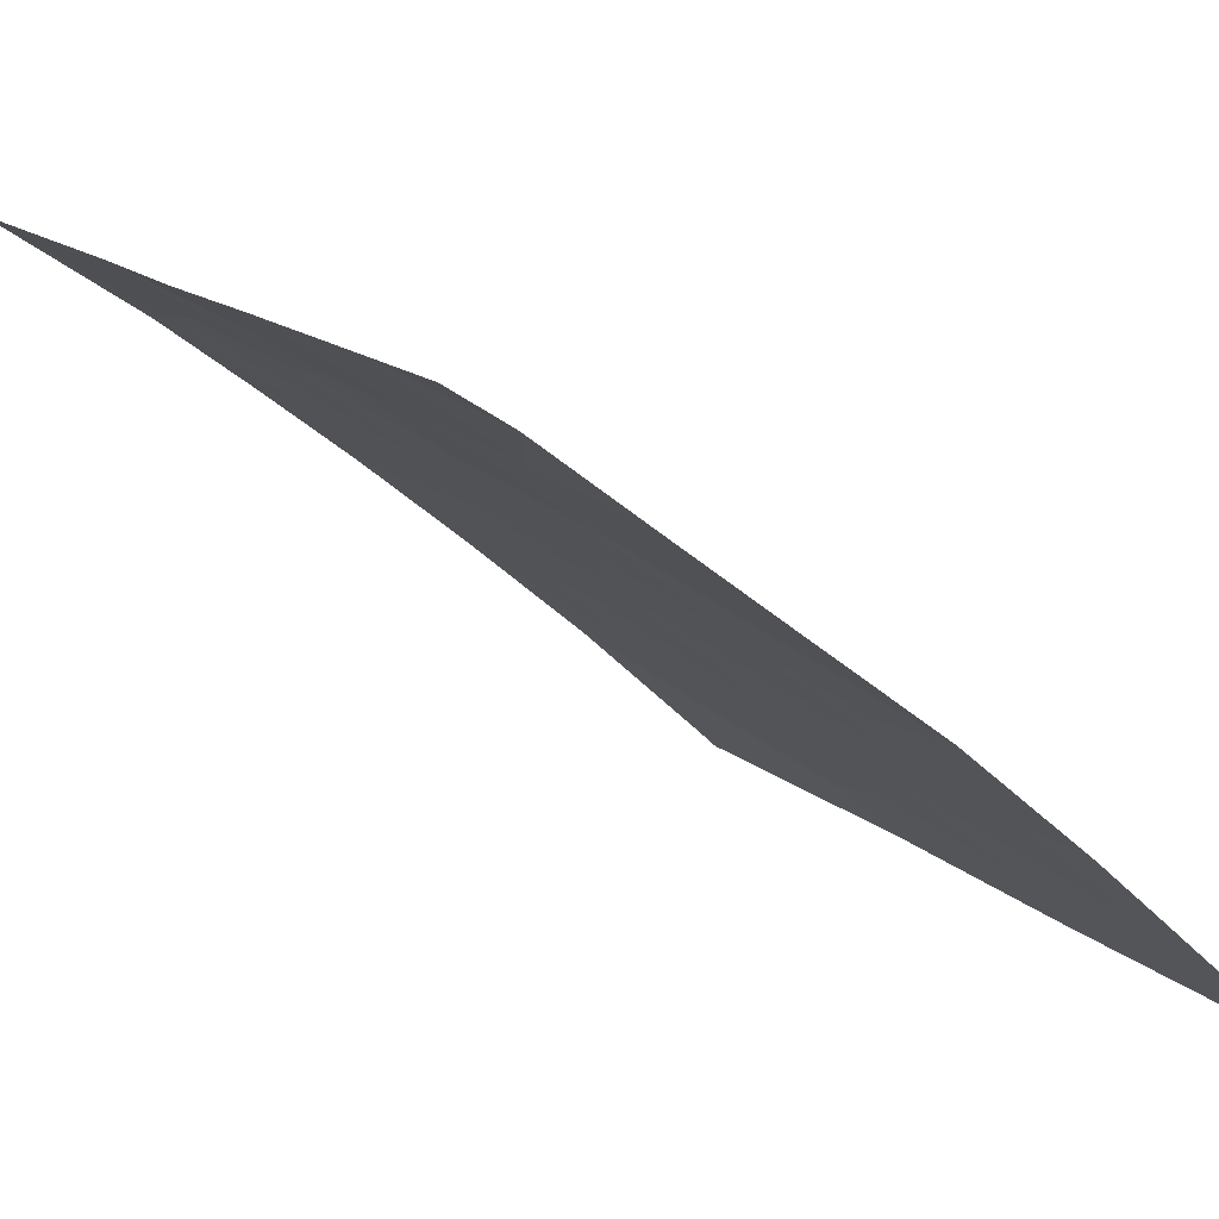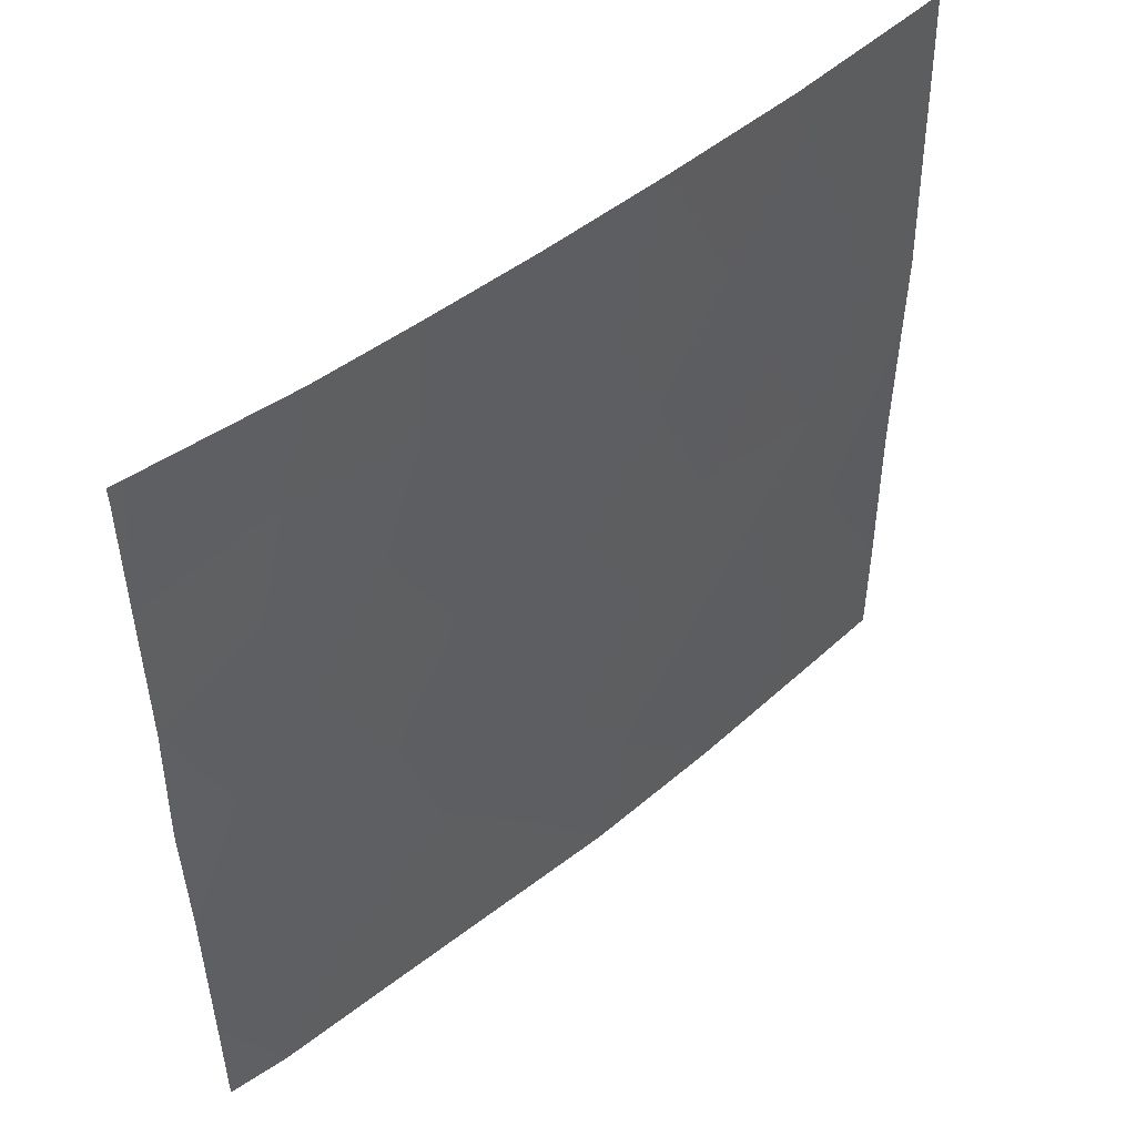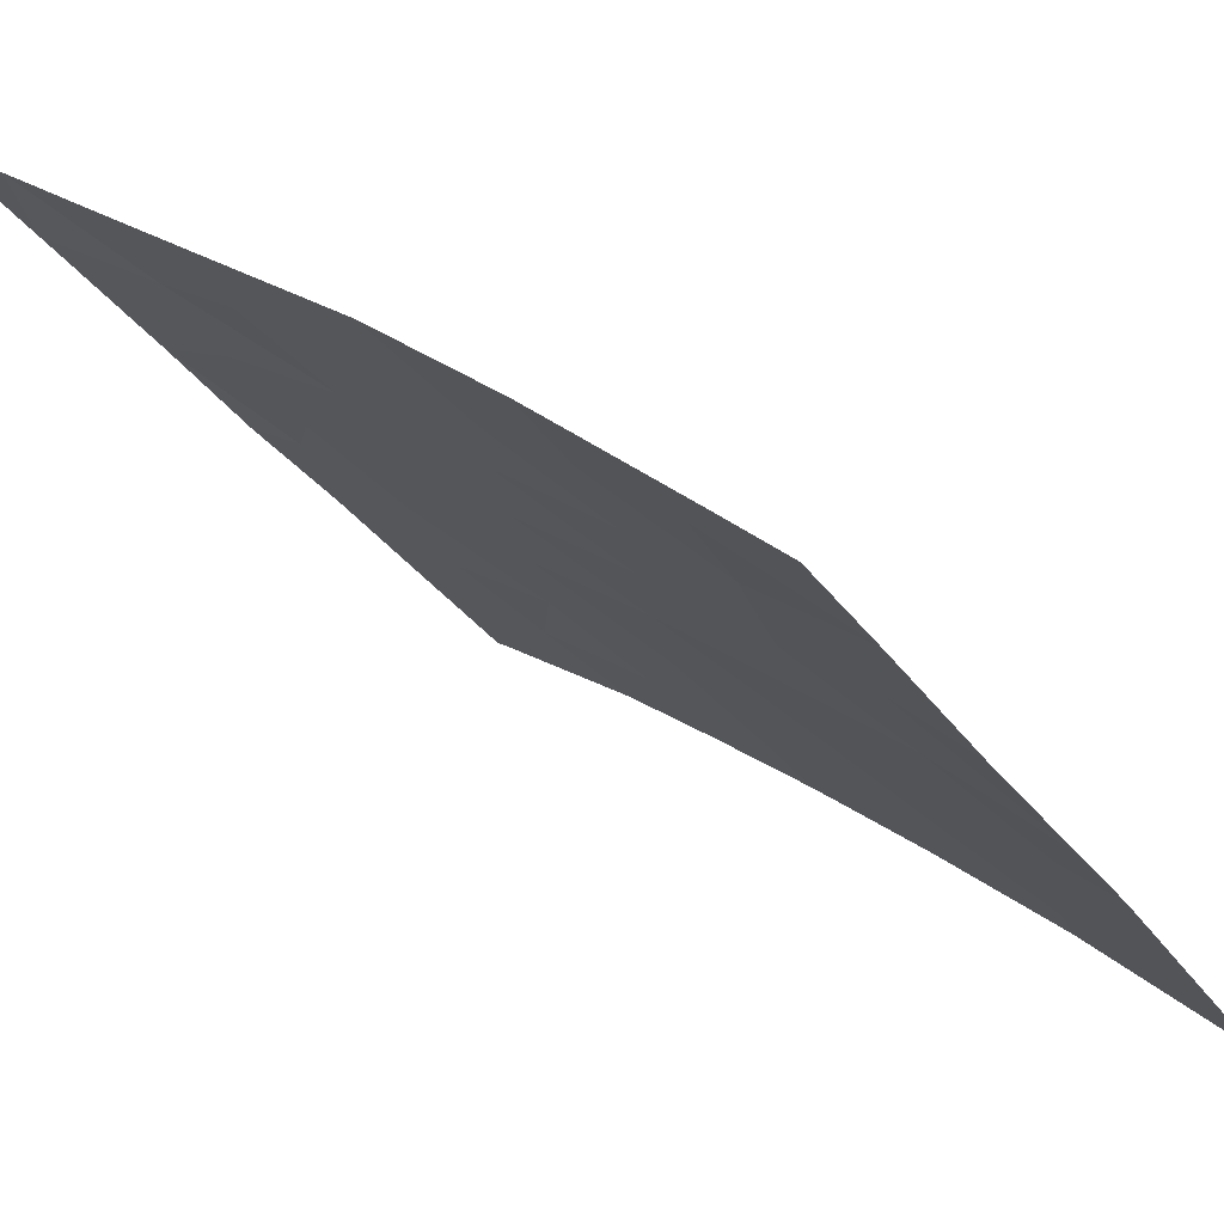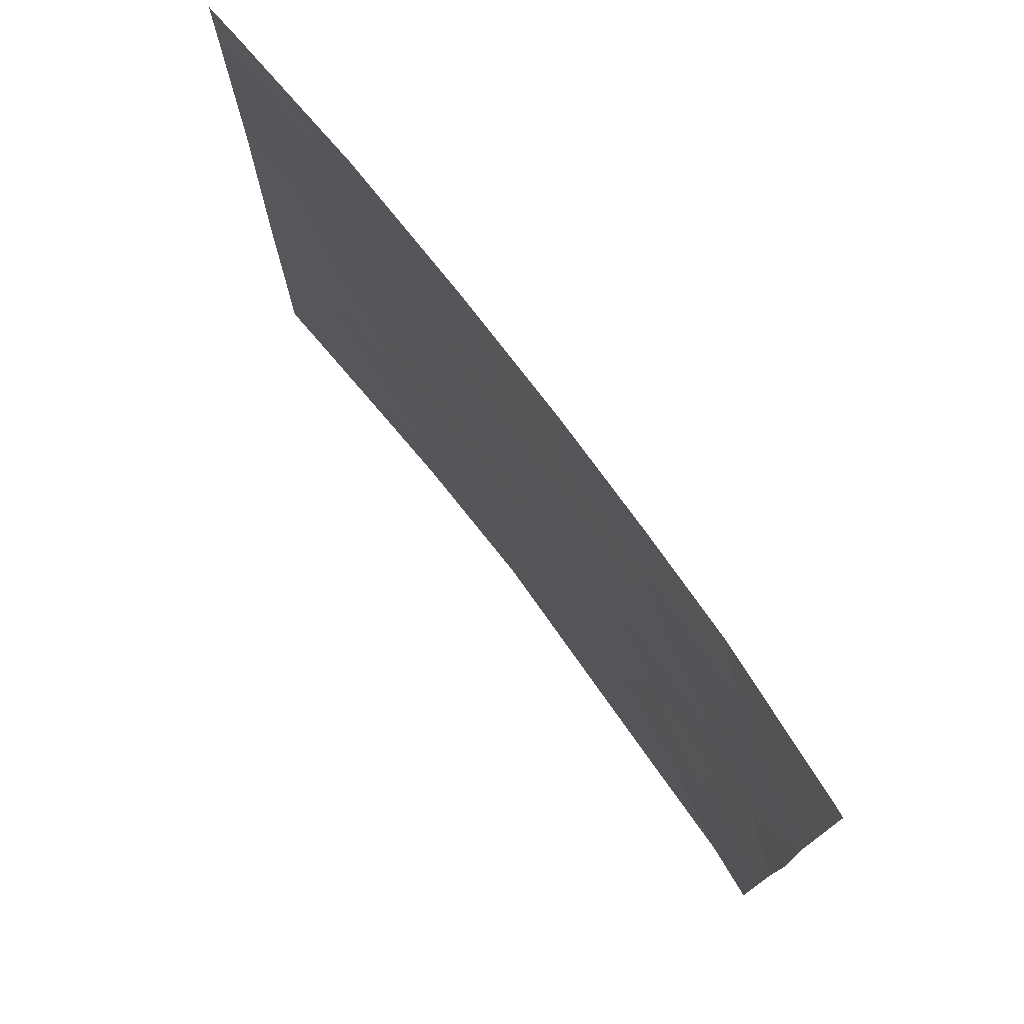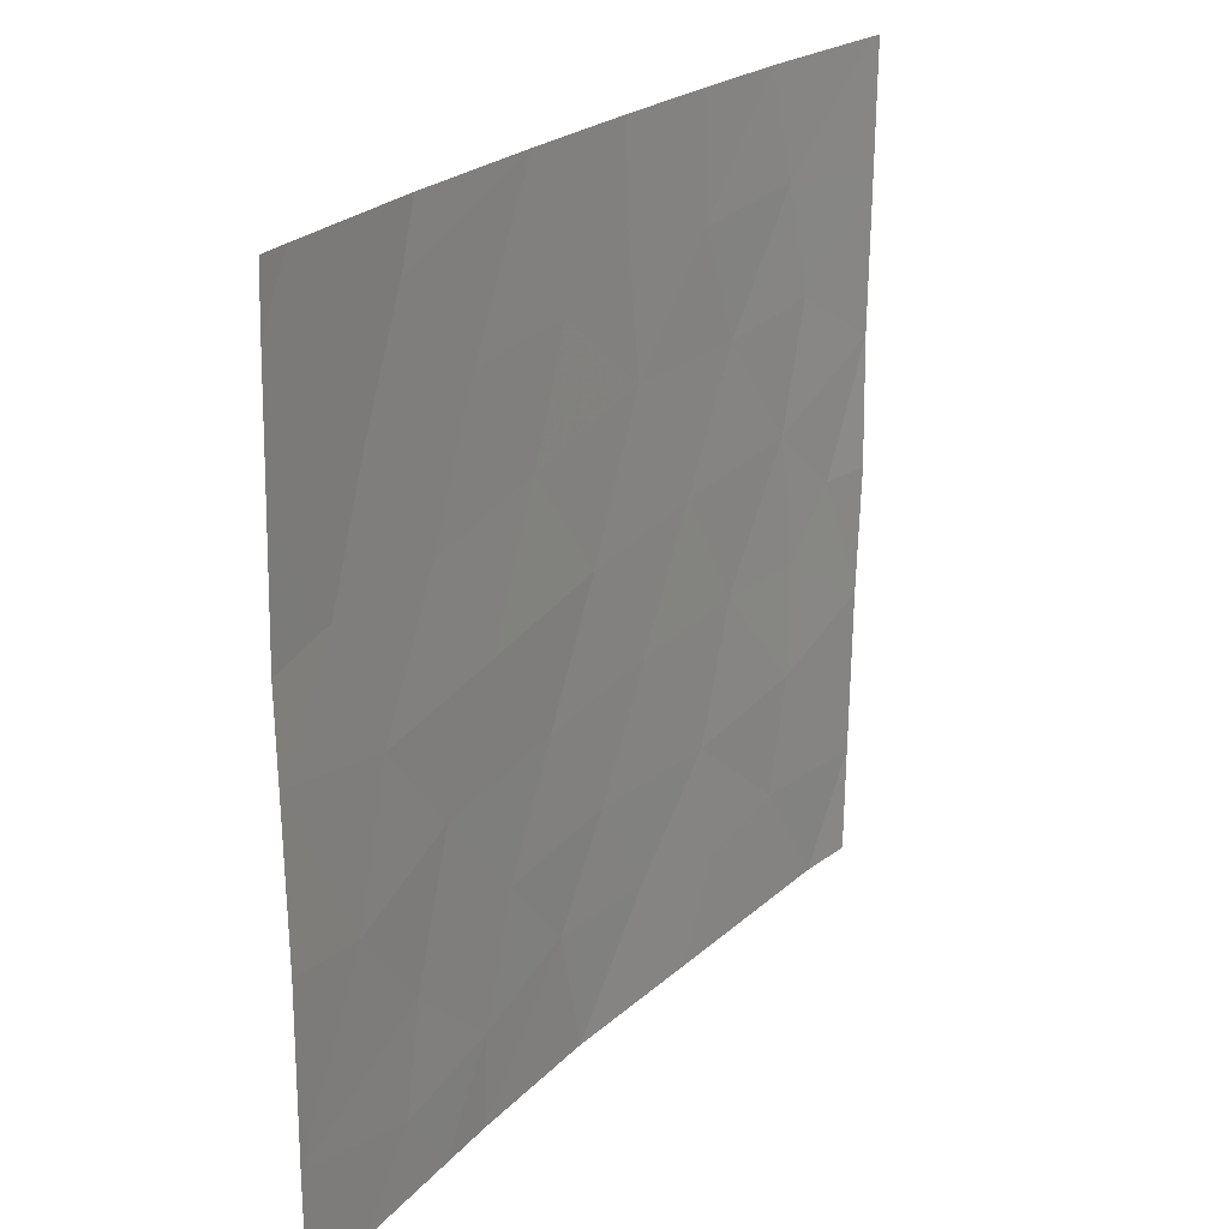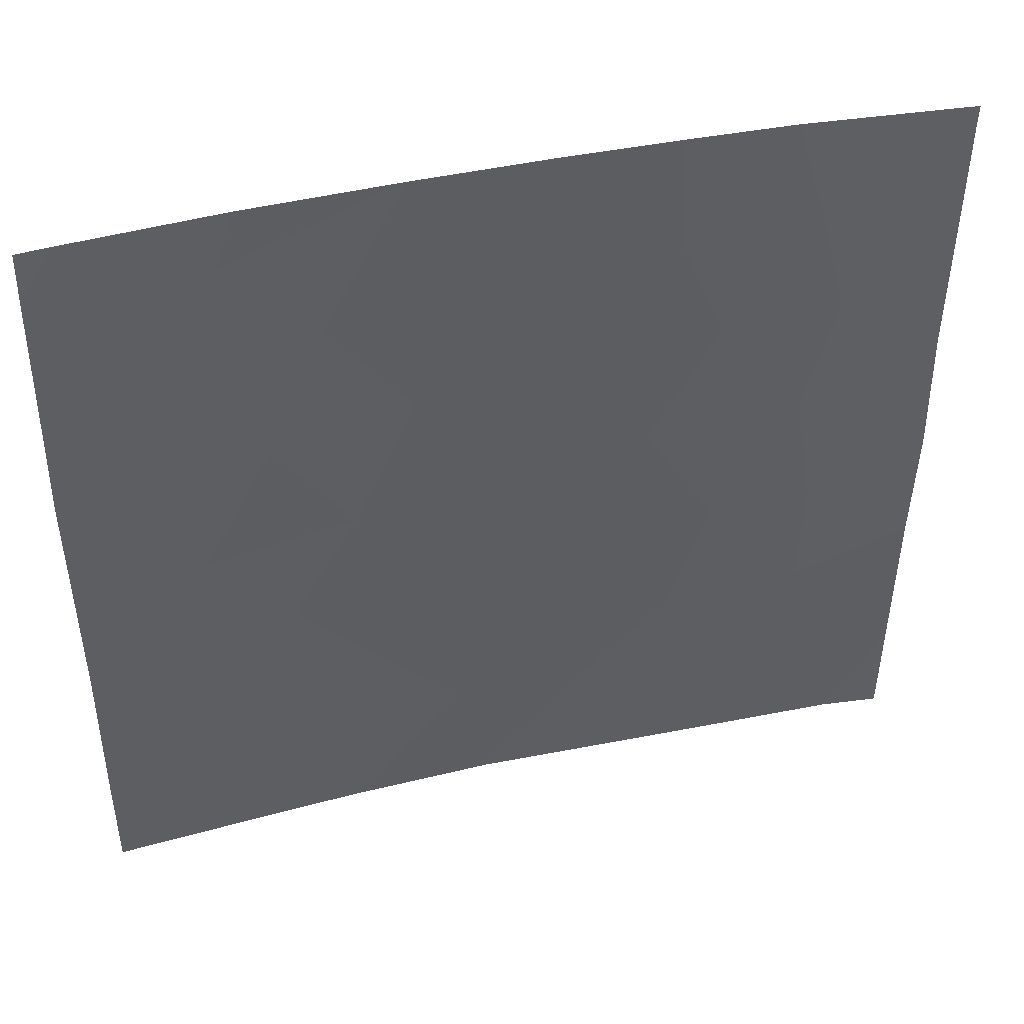
<metadata>
{"format":"obj","ext":"obj","renderer":"f3d","projection":"perspective","resolution":1024,"background":"white","views":[{"elev":15.0,"azim":151.2,"up":"+Y"},{"elev":47.8,"azim":176.2,"up":"+Z"},{"elev":-30.3,"azim":-151.6,"up":"+Y"},{"elev":75.8,"azim":91.8,"up":"+Z"},{"elev":22.8,"azim":-18.8,"up":"+Z"},{"elev":44.2,"azim":24.1,"up":"+Z"}]}
</metadata>
<code>
v -33.39 33.3 -48.68
v -28.53 37.14 -50
v -29.75 36.22 -50
v -29.54 36.38 -38
v -27.88 37.62 -39.59
v -34.17 32.6 -38
v -32.45 34.07 -38
v -33.38 33.29 -40.22
v -36.26 30.72 -45.95
v -34.46 32.38 -47.46
v -36.29 30.72 -43.71
v -28.92 36.86 -44.93
v -29.44 36.47 -46.89
v -31.73 34.72 -50
v -30.58 35.6 -48.31
v -26.26 38.72 -42.12
v -32.07 34.42 -48.17
v -26.32 38.72 -48.4
v -31.31 35.02 -46.76
v -26.23 38.72 -44.04
v -26.97 38.26 -44.01
v -27.67 37.77 -44.94
v -26.28 38.72 -45.94
v -33.44 33.27 -50
v -27.92 37.6 -43.03
v -36.31 30.72 -42.43
v -35.49 31.47 -42.22
v -30.9 35.32 -38
v -31.46 34.88 -43.47
v -35.86 31.06 -38
v -36.22 30.72 -38
v -36.24 30.72 -38.85
v -26.21 38.72 -38.22
v -26.38 38.6 -38
v -26.23 38.72 -39.97
v -27.1 38.23 -50
v -34.96 31.92 -40.46
v -26.21 38.72 -38
v -26.34 38.72 -50
v -28.27 37.33 -38
v -34.39 32.42 -38.86
v -36.27 30.72 -48.39
v -35.41 31.5 -50
v -34.11 32.67 -50
v -36.26 30.72 -50
v -36.27 30.72 -40.57
v -29.47 36.43 -39.73
v -34.69 32.15 -48.96
v -28 37.54 -48.31
v -30.55 35.61 -45.04
v -29.76 36.22 -43.22
v -32.23 34.27 -45.27
v -30.89 35.34 -39.23
v -27.72 37.72 -46.6
v -31.93 34.5 -40.12
v -33.16 33.45 -43.79
v -30.67 35.51 -41.36
v -34.04 32.72 -42.17
v -32.45 34.07 -41.82
v -33.92 32.83 -45.48
v -35.29 31.61 -46.14
v -32.92 33.69 -46.95
v -29.22 36.62 -48.57
v -27.53 37.86 -41.21
v -28.95 36.84 -41.38
v -34.84 32.03 -44.09
f 24 1 44
f 2 63 3
f 9 42 61
f 11 9 61
f 54 22 12
f 14 3 15
f 3 63 15
f 17 62 1
f 52 62 19
f 16 21 20
f 22 23 21
f 12 13 54
f 65 51 25
f 50 13 12
f 12 25 51
f 23 20 21
f 63 13 15
f 29 52 50
f 52 19 50
f 1 24 17
f 24 14 17
f 30 31 32
f 33 34 35
f 34 5 35
f 49 63 2
f 2 36 49
f 49 36 18
f 34 33 38
f 18 36 39
f 34 40 5
f 13 19 15
f 47 40 4
f 7 55 53
f 41 37 8
f 42 43 48
f 42 45 43
f 48 44 1
f 6 30 41
f 32 46 37
f 46 26 27
f 12 22 25
f 22 21 25
f 59 57 55
f 11 27 26
f 46 27 37
f 29 50 51
f 56 60 52
f 16 35 64
f 35 5 64
f 62 17 19
f 17 14 15
f 15 19 17
f 59 58 56
f 16 64 25
f 19 13 50
f 5 40 47
f 47 65 5
f 4 28 53
f 53 28 7
f 48 10 42
f 22 54 23
f 47 53 57
f 27 58 37
f 58 27 66
f 7 8 55
f 53 55 57
f 48 43 44
f 29 51 57
f 57 51 65
f 8 59 55
f 59 29 57
f 51 50 12
f 29 56 52
f 52 60 62
f 4 53 47
f 48 1 10
f 18 23 54
f 60 10 62
f 29 59 56
f 61 42 10
f 60 61 10
f 1 62 10
f 66 61 60
f 18 54 49
f 64 65 25
f 65 64 5
f 13 49 54
f 13 63 49
f 8 37 58
f 57 65 47
f 8 58 59
f 41 8 7
f 41 7 6
f 16 25 21
f 66 11 61
f 32 37 41
f 30 32 41
f 66 27 11
f 56 58 66
f 66 60 56

</code>
